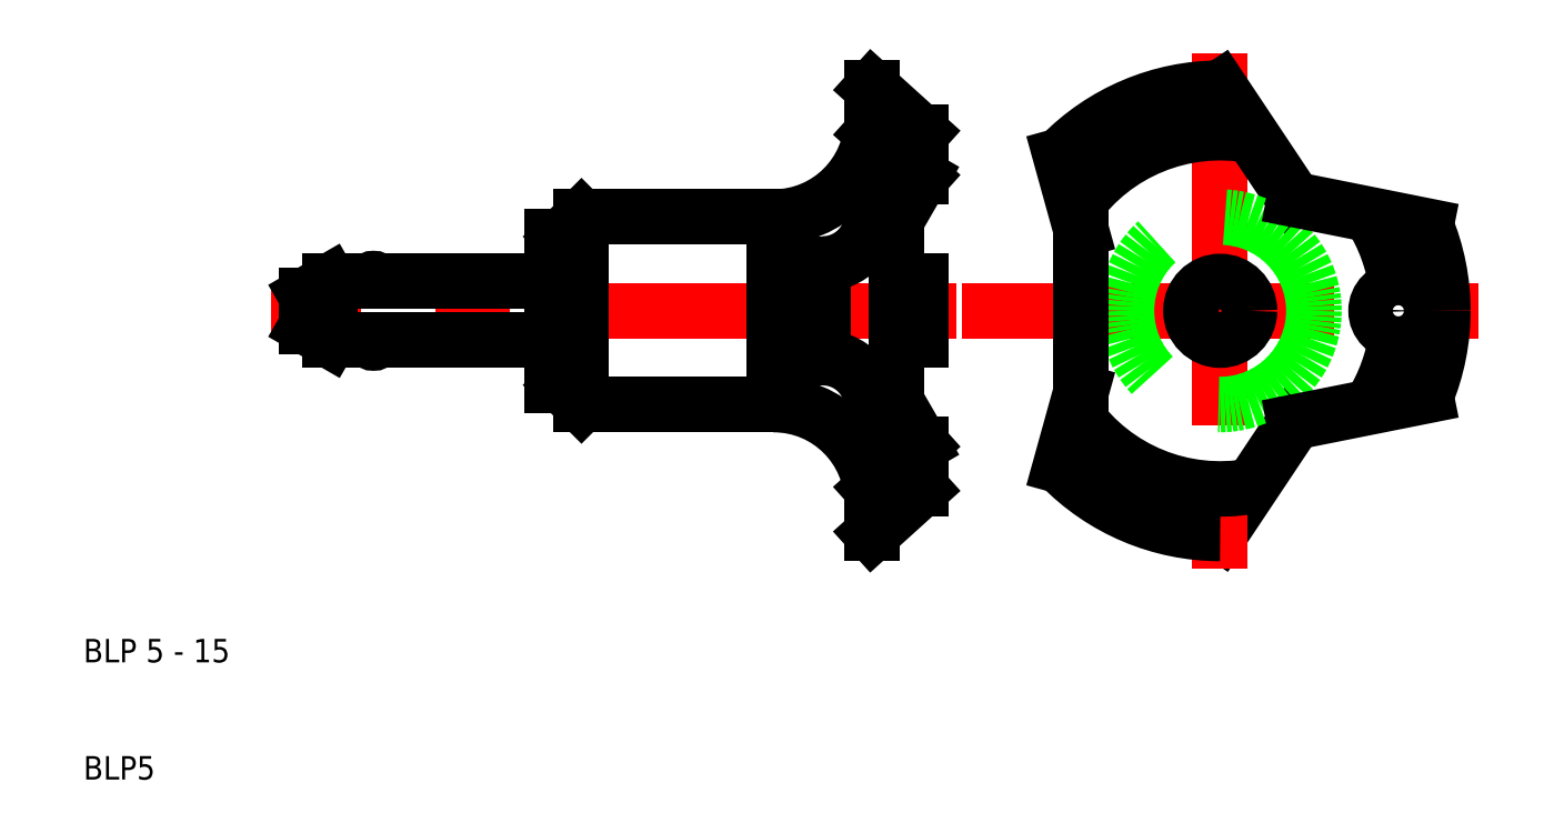
<metadata>
{"format":"dxf","ext":"dxf","renderer":"ezdxf+matplotlib","layout":"modelspace","background":"white","min_lineweight":24,"dpi":150}
</metadata>
<code>
0
SECTION
2
ENTITIES
0
LINE
8
0
10
93.37
20
36.76
30
0
11
95.13
21
43.09
31
0
0
LINE
8
0
10
107
20
31
30
0
11
113.3
21
40.5
31
0
0
LINE
8
CENTER
10
107
20
72
30
0
11
107
21
28
31
0
0
ARC
8
0
10
107
20
50
30
0
40
19
50
224.2
51
270
0
ARC
8
0
10
107
20
50
30
0
40
15.2
50
215.4
51
280.2
0
LINE
8
CENTER
10
85
20
50
30
0
11
129
21
50
31
0
0
LINE
8
0
10
93.37
20
63.24
30
0
11
95.13
21
56.91
31
0
0
LINE
8
0
10
107
20
69
30
0
11
113.3
21
59.5
31
0
0
CIRCLE
8
0
10
107
20
50
30
0
40
8
0
CIRCLE
8
0
10
107
20
50
30
0
40
2.5
0
LINE
8
0
10
95.13
20
43.09
30
0
11
95.13
21
50
31
0
0
LINE
8
0
10
95.13
20
56.91
30
0
11
95.13
21
50
31
0
0
CIRCLE
8
0
10
122.2
20
50
30
0
40
1.9
0
ARC
8
0
10
107
20
50
30
0
40
19
50
0
51
22.45
0
ARC
8
0
10
107
20
50
30
0
40
15.2
50
327.3
51
352.8
0
ARC
8
0
10
107
20
50
30
0
40
19
50
337.6
51
0
0
ARC
8
0
10
107
20
50
30
0
40
15.2
50
7.167
51
32.68
0
LINE
8
0
10
124.6
20
57.25
30
0
11
113.3
21
59.5
31
0
0
LINE
8
0
10
124.6
20
42.75
30
0
11
113.3
21
40.5
31
0
0
ARC
8
0
10
107
20
50
30
0
40
15.2
50
79.79
51
144.6
0
ARC
8
0
10
107
20
50
30
0
40
19
50
90
51
135.8
0
LINE
8
CENTER
10
84.5
20
50
30
0
11
26
21
50
31
0
0
LINE
8
0
10
68.9
20
42
30
0
11
52.5
21
42
31
0
0
LINE
8
0
10
68.9
20
58
30
0
11
52.5
21
58
31
0
0
LINE
8
0
10
50
20
47.5
30
0
11
31
21
47.5
31
0
0
LINE
8
0
10
50
20
52.5
30
0
11
31
21
52.5
31
0
0
LINE
8
0
10
31
20
52.5
30
0
11
31
21
50
31
0
0
LINE
8
0
10
29
20
51.35
30
0
11
29
21
50
31
0
0
ARC
8
0
10
34.75
20
47.5
30
0
40
0.25
50
180
51
0
0
LINE
8
0
10
31
20
47.5
30
0
11
29
21
48.65
31
0
0
LINE
8
0
10
29
20
48.65
30
0
11
29
21
50
31
0
0
LINE
8
0
10
31
20
47.5
30
0
11
31
21
50
31
0
0
ARC
8
0
10
34.75
20
52.5
30
0
40
0.25
50
0
51
180
0
LINE
8
0
10
31
20
52.5
30
0
11
29
21
51.35
31
0
0
LINE
8
0
10
50.83
20
56.33
30
0
11
50.83
21
50
31
0
0
LINE
8
0
10
50
20
56.33
30
0
11
50
21
50
31
0
0
LINE
8
0
10
52.5
20
58
30
0
11
52.5
21
50
31
0
0
LINE
8
0
10
52.5
20
42
30
0
11
52.5
21
50
31
0
0
LINE
8
0
10
50
20
43.67
30
0
11
50.83
21
43.67
31
0
0
LINE
8
0
10
50.83
20
43.67
30
0
11
52.5
21
42
31
0
0
LINE
8
0
10
50
20
43.67
30
0
11
50
21
50
31
0
0
LINE
8
0
10
50.83
20
43.67
30
0
11
50.83
21
50
31
0
0
LINE
8
0
10
50.83
20
56.33
30
0
11
52.5
21
58
31
0
0
LINE
8
0
10
50
20
56.33
30
0
11
50.83
21
56.33
31
0
0
LINE
8
0
10
77.3
20
31
30
0
11
81.5
21
34.8
31
0
0
LINE
8
0
10
77.3
20
31
30
0
11
77.3
21
33.6
31
0
0
LINE
8
0
10
73.1
20
54
30
0
11
73.1
21
50
31
0
0
LINE
8
0
10
81.5
20
52.5
30
0
11
81.5
21
50
31
0
0
LINE
8
0
10
68.9
20
58
30
0
11
68.9
21
50
31
0
0
LINE
8
0
10
79.4
20
57.78
30
0
11
79.4
21
50
31
0
0
ARC
8
0
10
73.1
20
41.8
30
0
40
4.2
50
0
51
90
0
ARC
8
0
10
68.9
20
33.6
30
0
40
8.4
50
0
51
90
0
LINE
8
0
10
68.9
20
42
30
0
11
68.9
21
50
31
0
0
LINE
8
0
10
81.5
20
47.5
30
0
11
79.4
21
47.5
31
0
0
LINE
8
0
10
81.5
20
47.5
30
0
11
81.5
21
50
31
0
0
LINE
8
0
10
79.4
20
42.22
30
0
11
79.4
21
50
31
0
0
LINE
8
0
10
73.1
20
46
30
0
11
73.1
21
50
31
0
0
LINE
8
0
10
77.3
20
33.6
30
0
11
77.3
21
41.8
31
0
0
LINE
8
0
10
81.5
20
34.8
30
0
11
81.5
21
38.58
31
0
0
LINE
8
0
10
77.3
20
34.8
30
0
11
81.5
21
38.58
31
0
0
LINE
8
0
10
81.5
20
38.58
30
0
11
79.4
21
42.22
31
0
0
ARC
8
0
10
73.1
20
58.2
30
0
40
4.2
50
270
51
0
0
ARC
8
0
10
68.9
20
66.4
30
0
40
8.4
50
270
51
0
0
LINE
8
0
10
77.3
20
69
30
0
11
81.5
21
65.2
31
0
0
LINE
8
0
10
77.3
20
65.2
30
0
11
81.5
21
61.42
31
0
0
LINE
8
0
10
81.5
20
61.42
30
0
11
79.4
21
57.78
31
0
0
LINE
8
0
10
81.5
20
65.2
30
0
11
81.5
21
61.42
31
0
0
LINE
8
0
10
77.3
20
69
30
0
11
77.3
21
66.4
31
0
0
LINE
8
0
10
81.5
20
52.5
30
0
11
79.4
21
52.5
31
0
0
LINE
8
0
10
77.3
20
66.4
30
0
11
77.3
21
58.2
31
0
0
TEXT
8
0
10
10
20
20
30
0
40
2
1
BLP 5 - 15
0
TEXT
8
0
10
10
20
10
30
0
40
2
1
BLP5
0
VIEWPORT
8
0
10
261.5
20
148.5
30
0
40
523
41
297
68
     1
69
     1
0
ENDSEC
0
EOF

</code>
